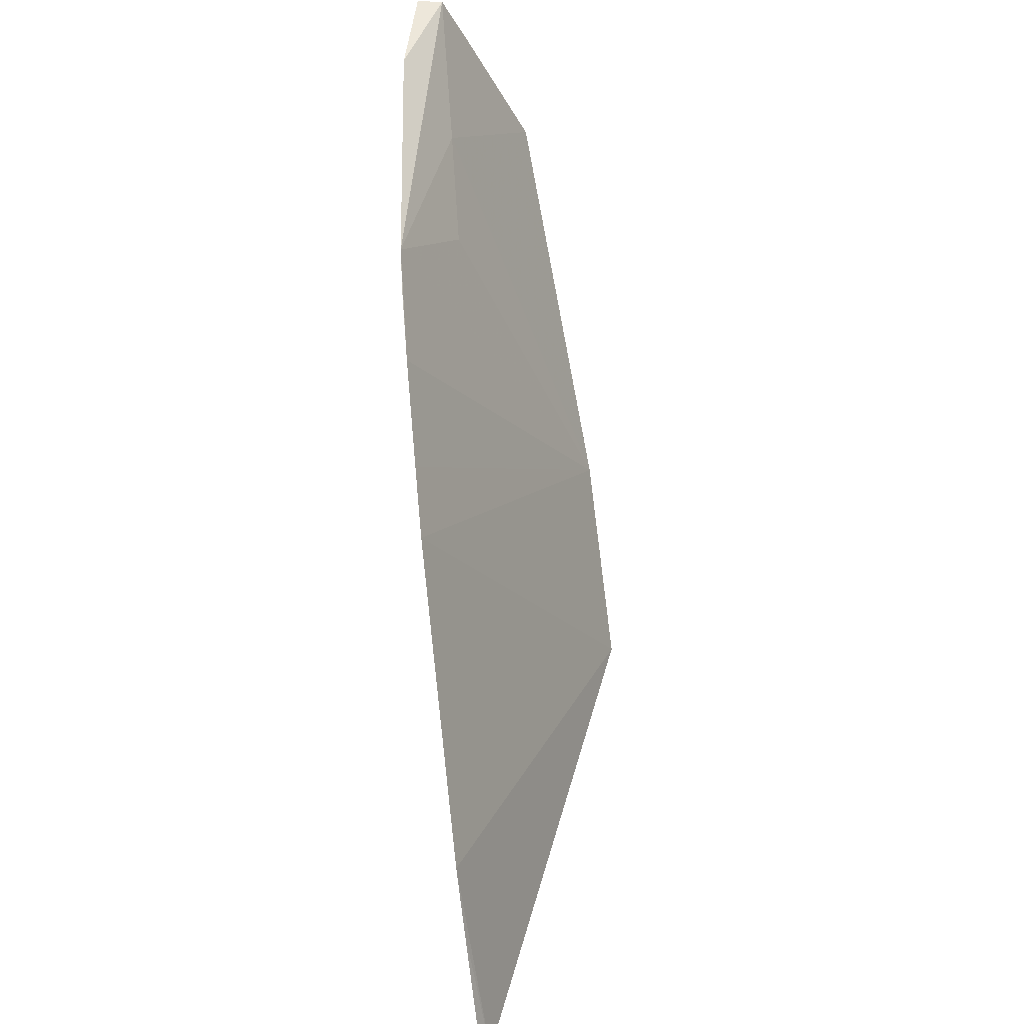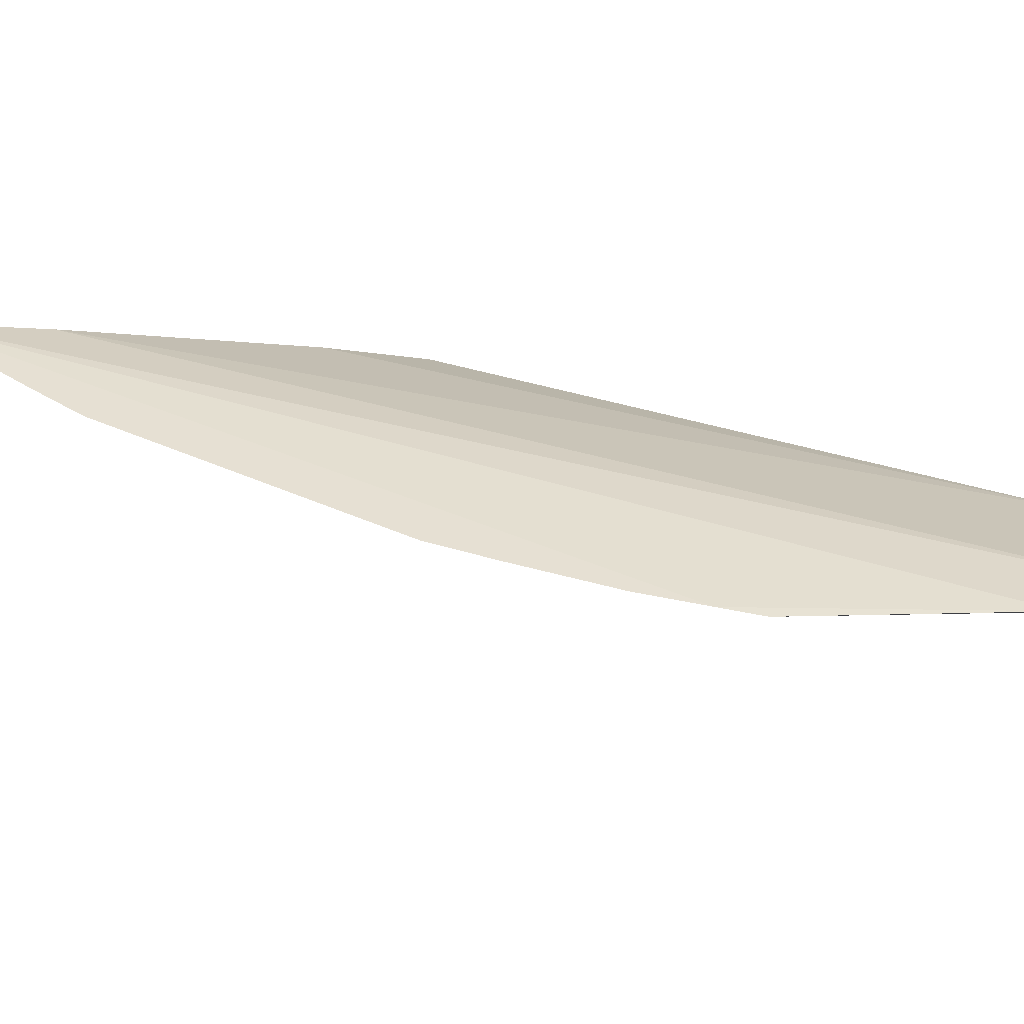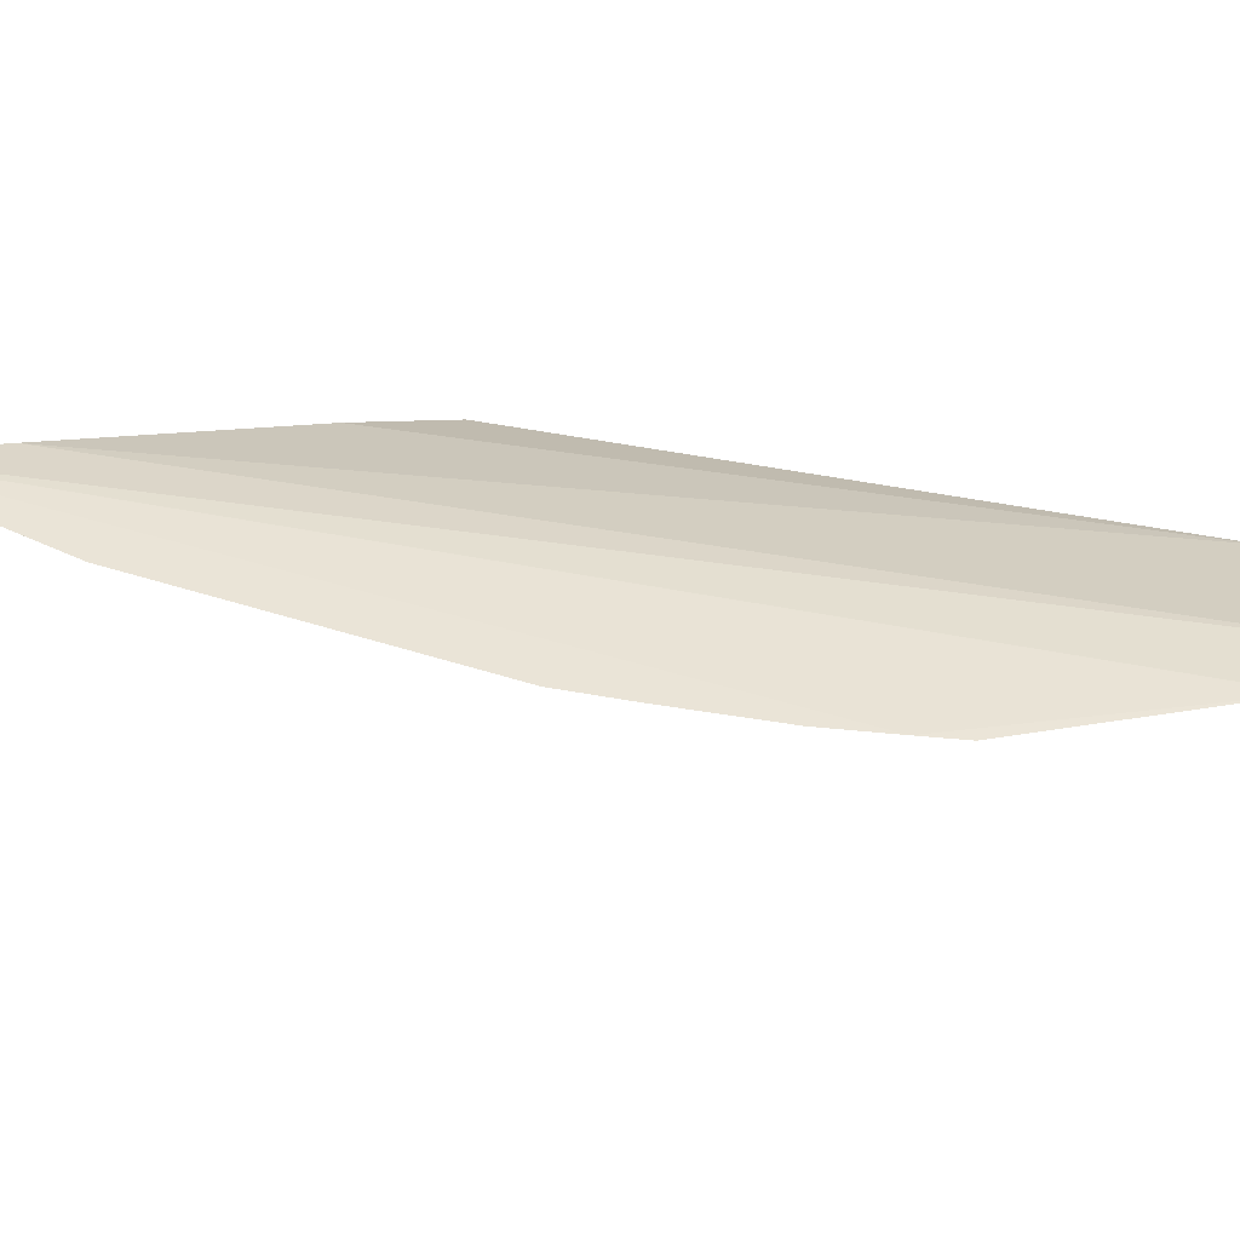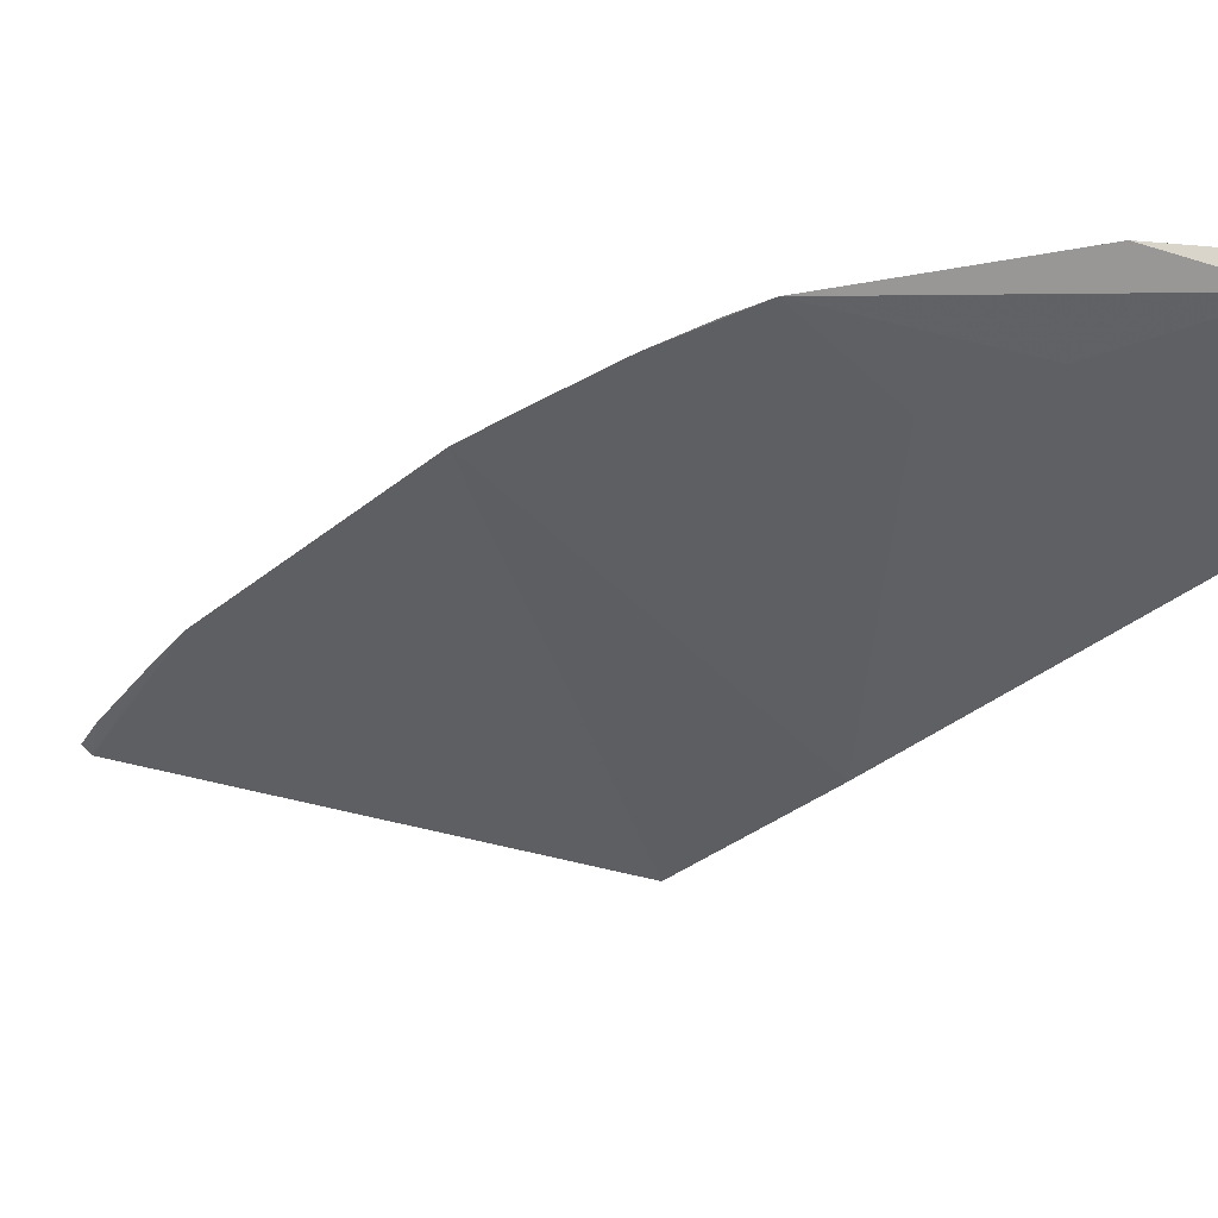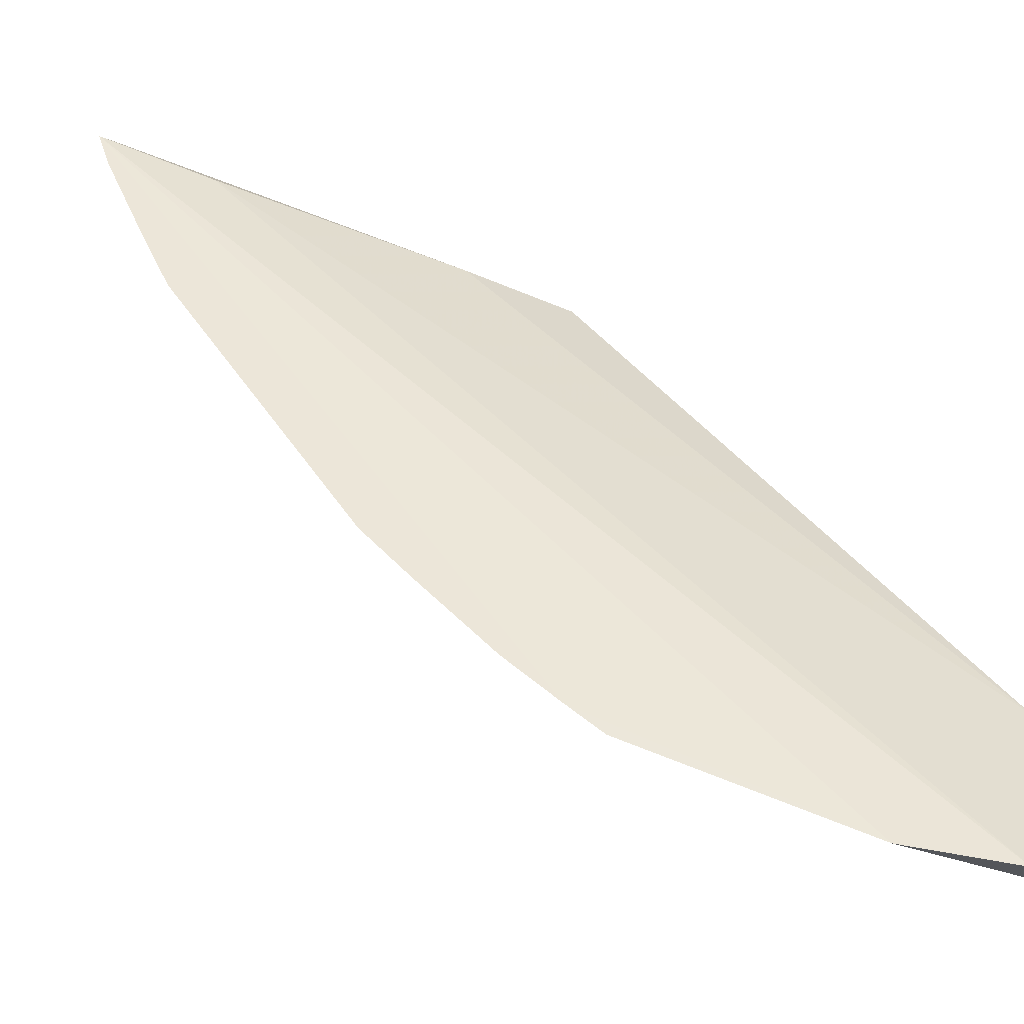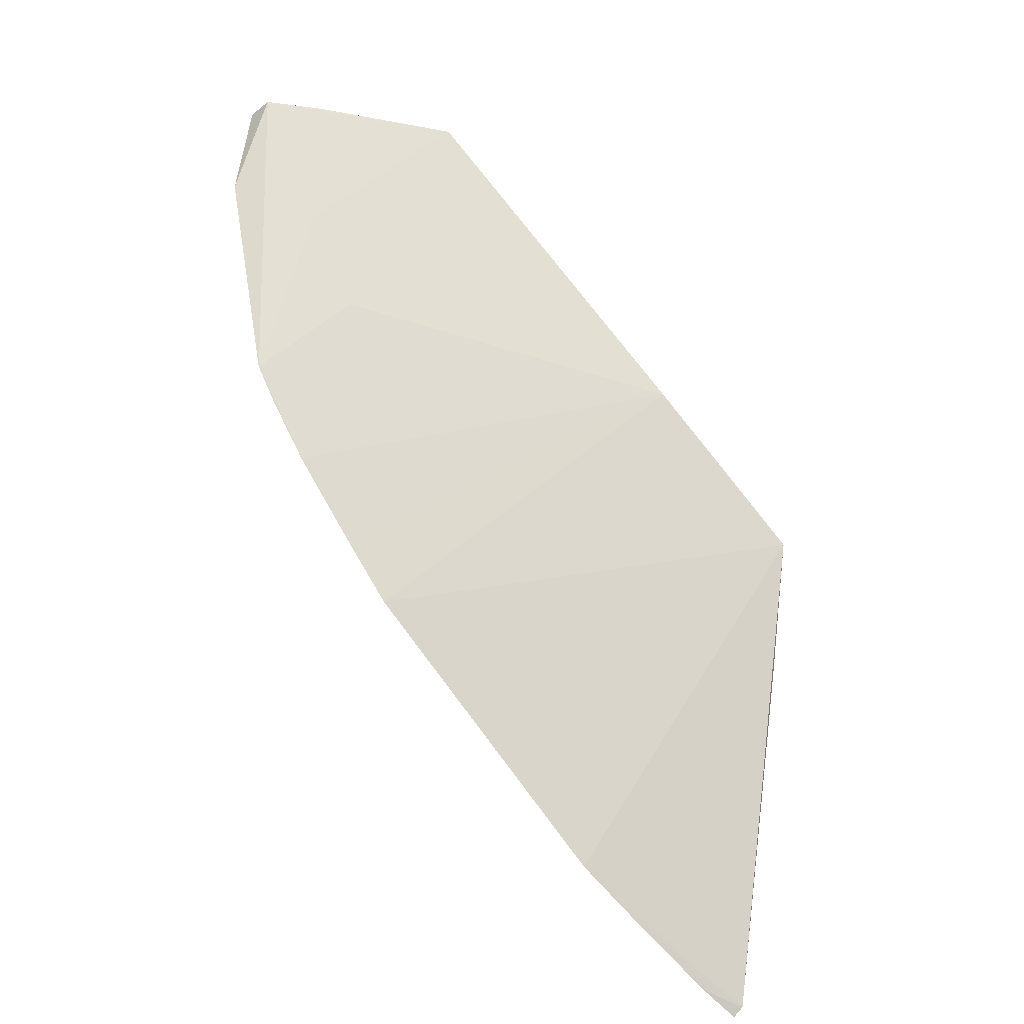
<metadata>
{"format":"obj","ext":"obj","renderer":"f3d","projection":"perspective","resolution":1024,"background":"white","views":[{"elev":-36.9,"azim":98.0,"up":"+Y"},{"elev":38.4,"azim":75.0,"up":"+Z"},{"elev":43.9,"azim":66.0,"up":"+Z"},{"elev":-30.6,"azim":94.9,"up":"+Z"},{"elev":48.8,"azim":102.7,"up":"+Z"},{"elev":-32.7,"azim":148.9,"up":"+Y"}]}
</metadata>
<code>
v 0.2614 -0.4255 0.04268
v 0.4502 -0.1754 0.04092
v 0.3931 -0.1463 0.02244
v 0.386 -0.1438 0.01085
v 0.3877 -0.3155 0.04268
v 0.4454 -0.1434 0.03017
v 0.27 -0.2856 0.01119
v 0.4475 -0.1441 0.03781
v 0.4295 -0.2547 0.04268
v 0.2676 -0.3896 0.03839
v 0.264 -0.279 -0.00261
v 0.4274 -0.1424 0.02461
v 0.4359 -0.2433 0.04236
v 0.2703 -0.3163 0.02105
v 0.3155 -0.3877 0.04268
v 0.2612 -0.3205 0.0113
v 0.3088 -0.2335 -0.000786
v 0.2597 -0.4228 0.04028
v 0.4189 -0.2725 0.04268
v 0.4262 -0.1867 0.02934
v 0.2725 -0.4189 0.04268
v 0.4003 -0.2985 0.04268
v 0.4111 -0.2171 0.02913
v 0.2985 -0.4003 0.04268
f 8 1 2
f 8 2 6
f 9 2 1
f 9 1 5
f 10 8 3
f 10 1 8
f 11 7 3
f 11 3 4
f 12 8 6
f 12 6 4
f 12 4 3
f 12 3 8
f 13 6 2
f 13 2 9
f 14 1 10
f 14 10 3
f 14 3 7
f 15 11 5
f 15 5 1
f 16 7 11
f 16 14 7
f 17 5 11
f 17 11 4
f 18 11 15
f 18 16 11
f 18 1 14
f 18 14 16
f 19 9 5
f 19 17 13
f 19 13 9
f 20 17 4
f 20 4 6
f 20 6 13
f 21 15 1
f 21 1 18
f 22 19 5
f 22 5 17
f 22 17 19
f 23 20 13
f 23 13 17
f 23 17 20
f 24 21 18
f 24 18 15
f 24 15 21

</code>
